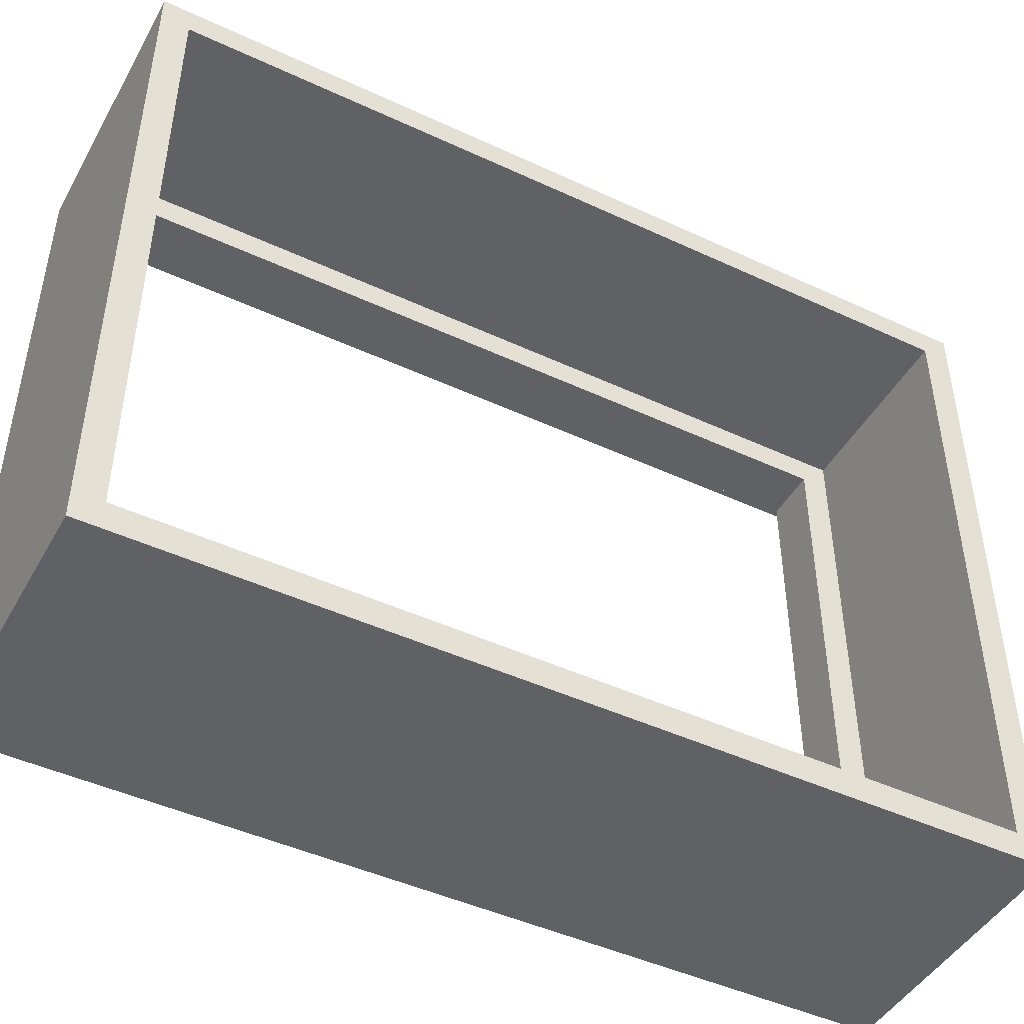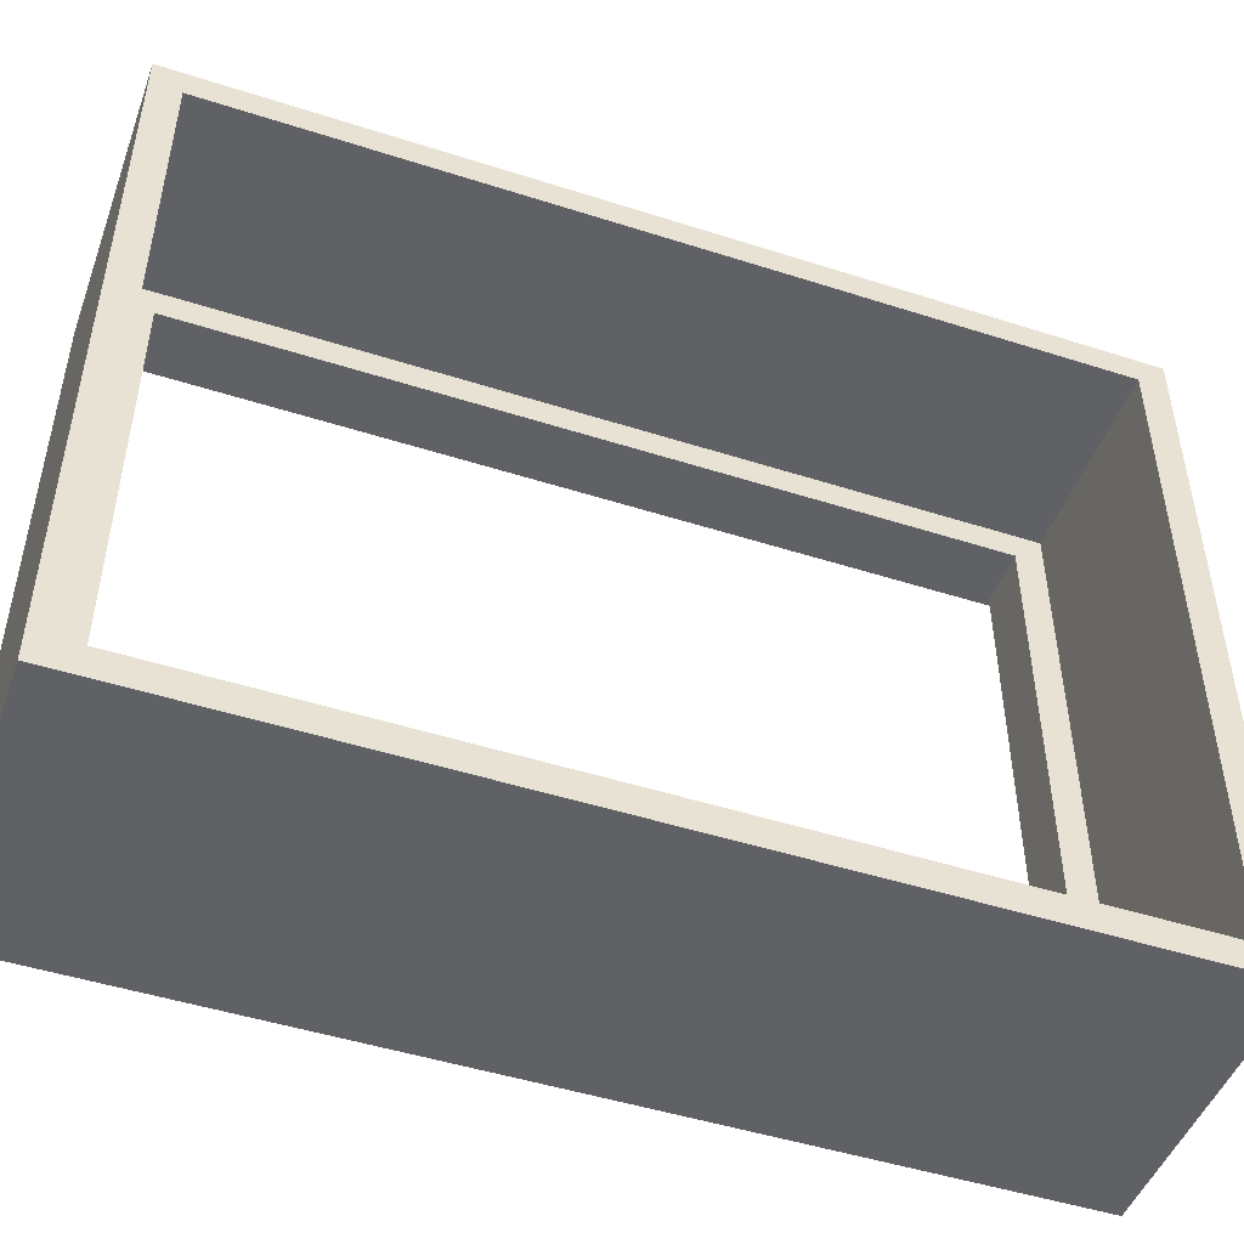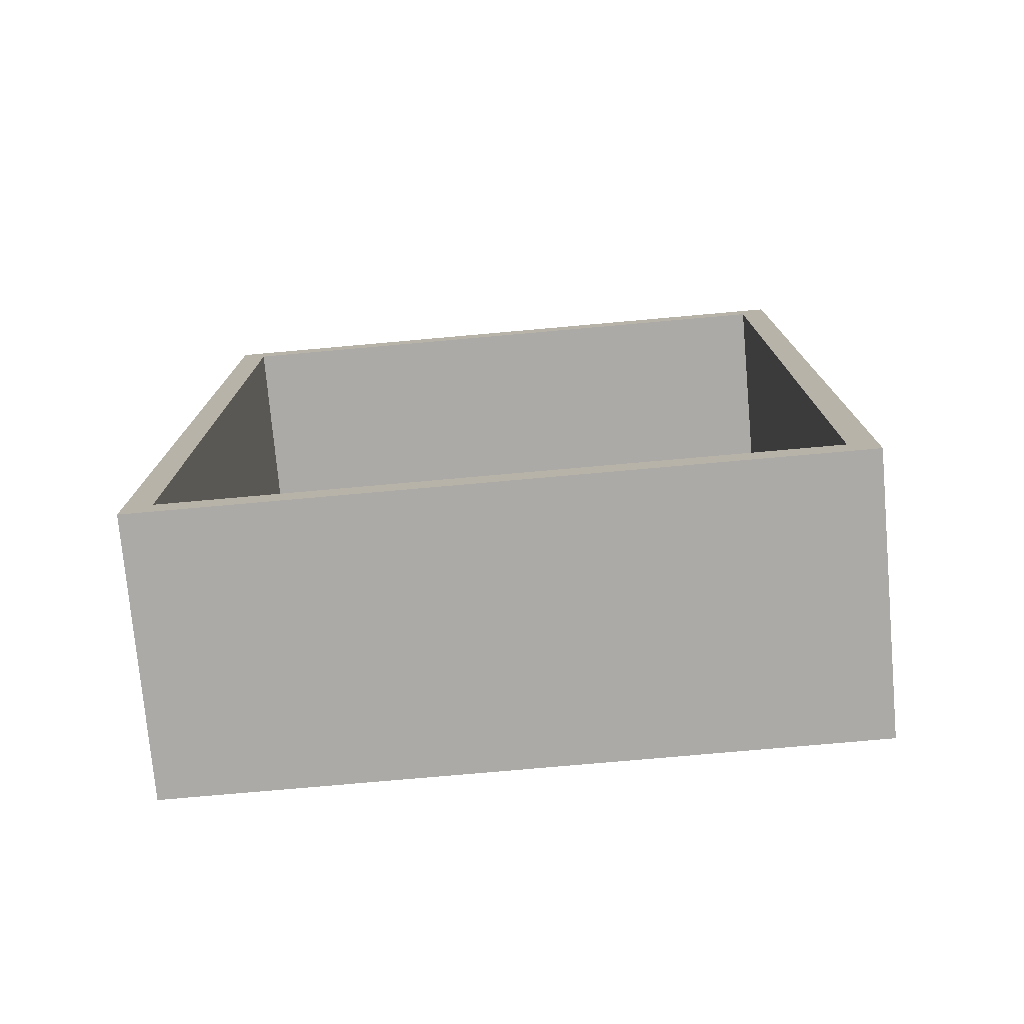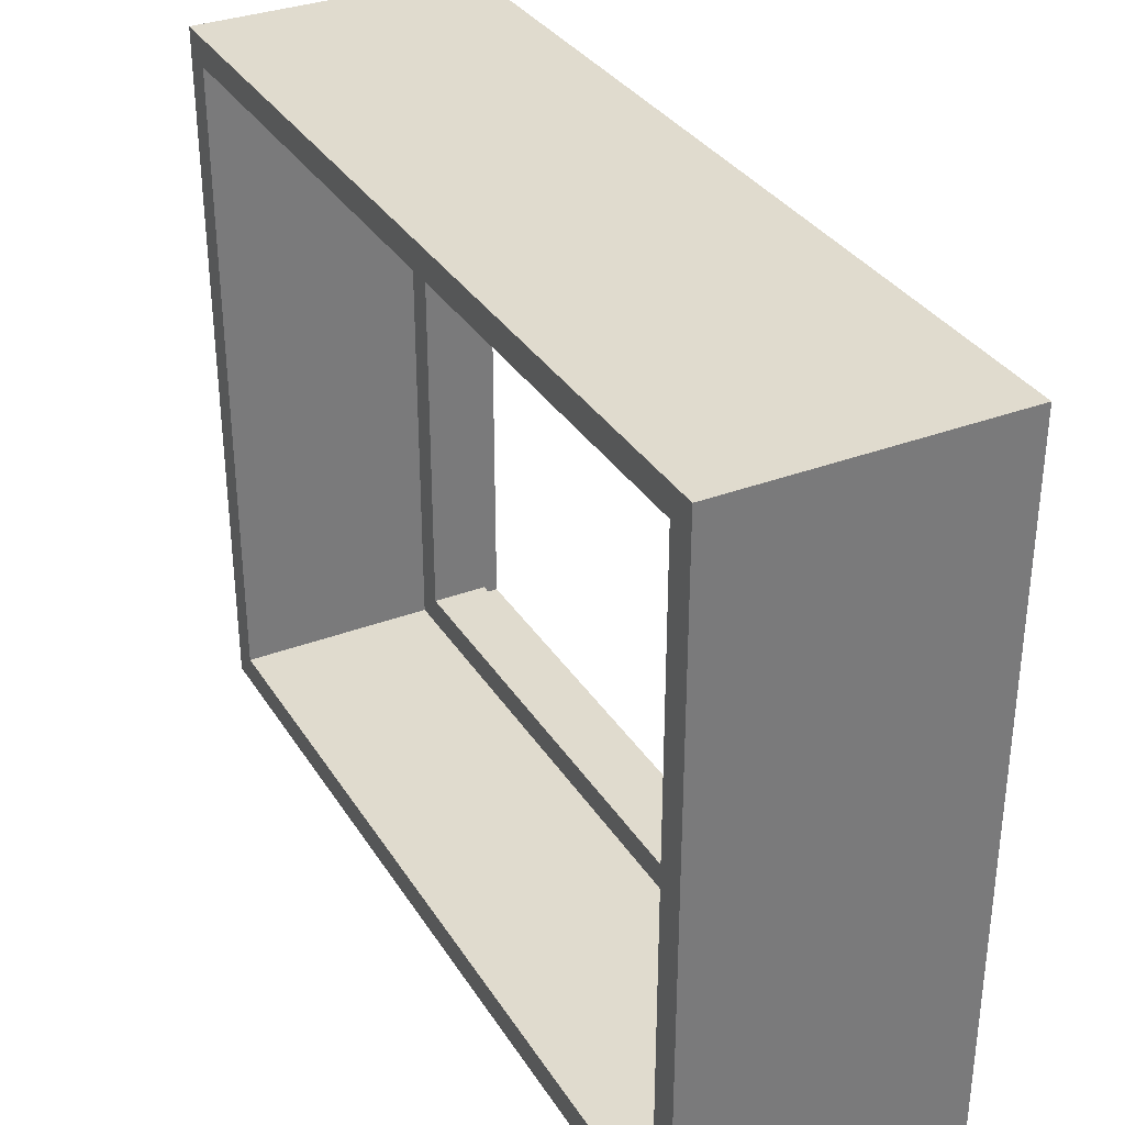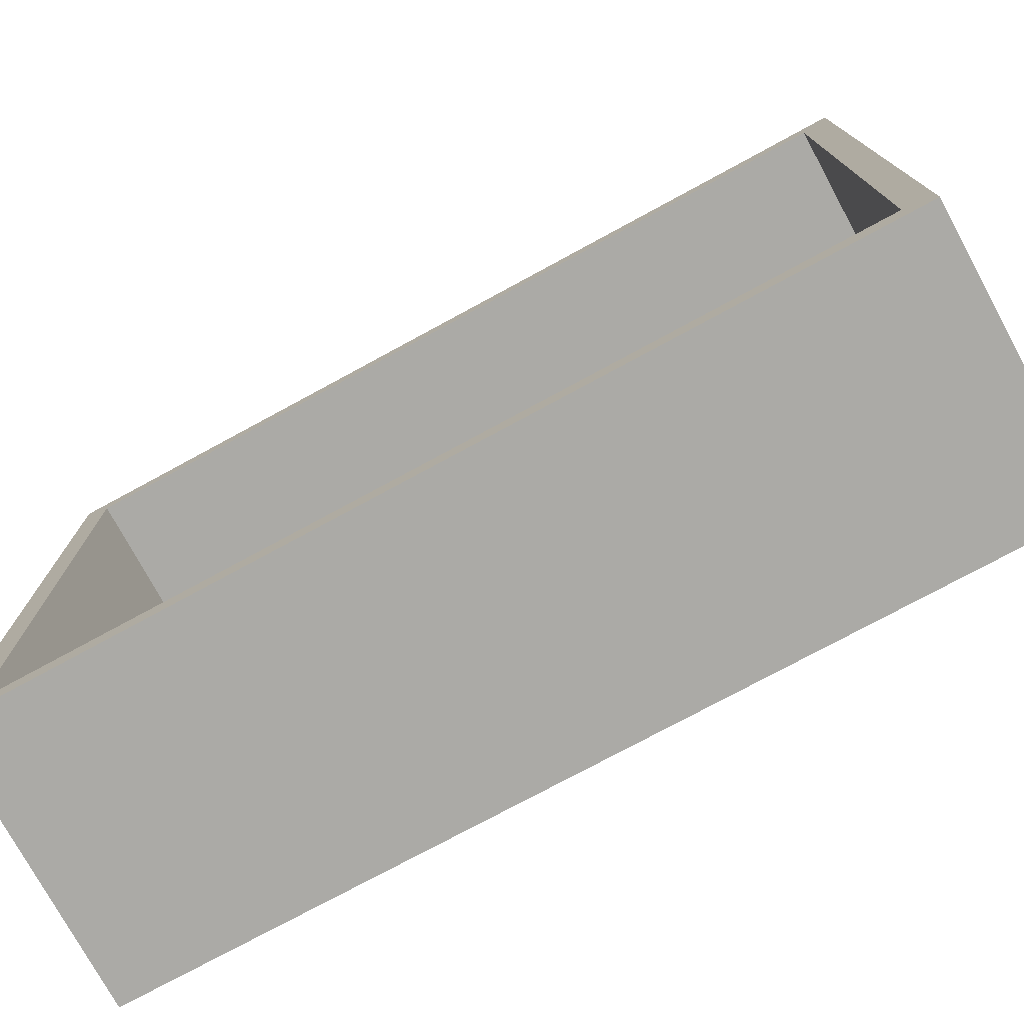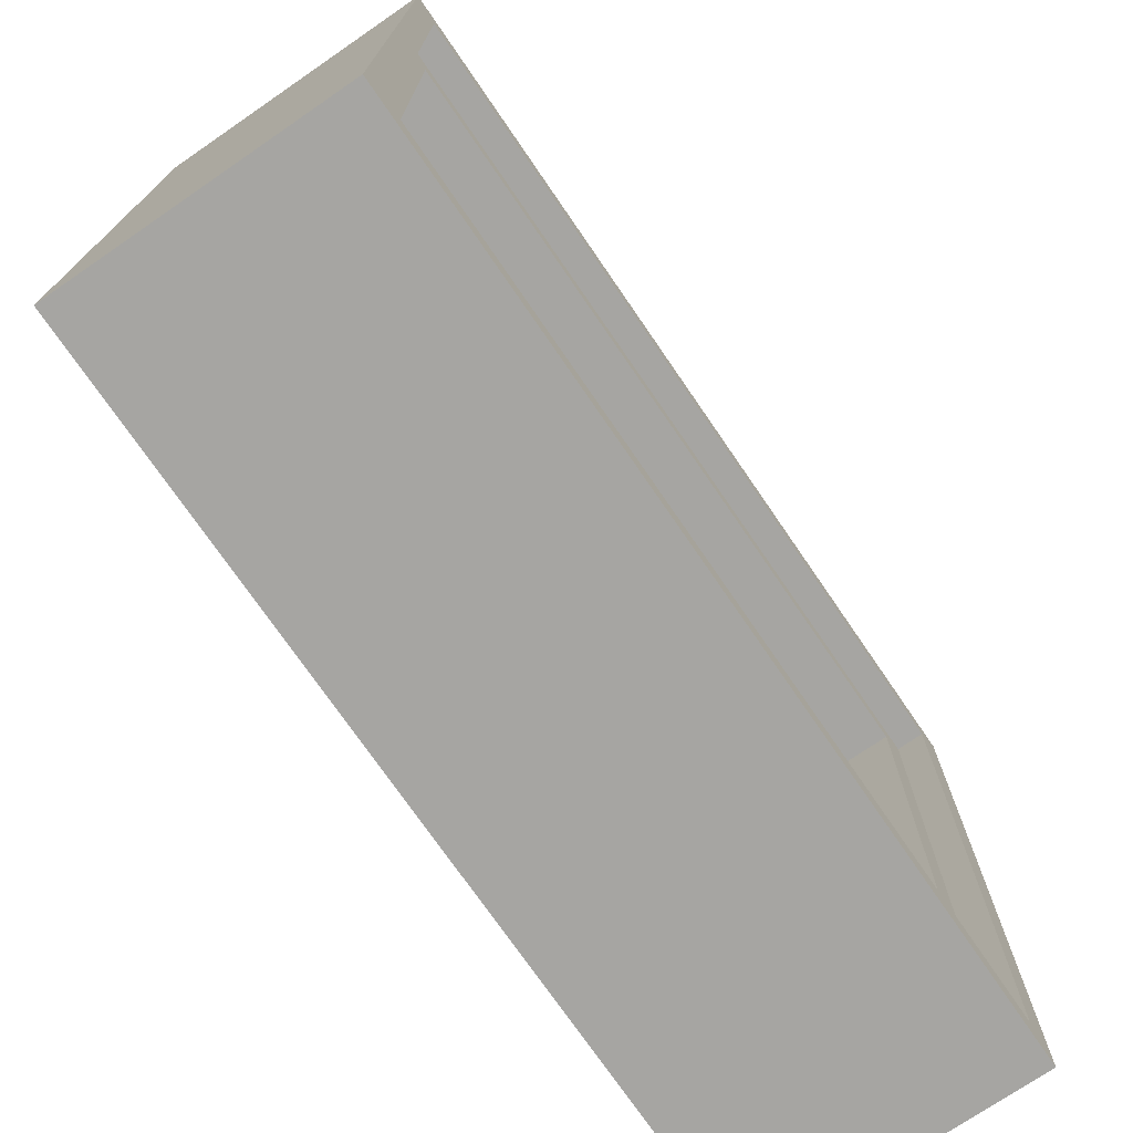
<metadata>
{"format":"obj","ext":"obj","renderer":"f3d","projection":"perspective","resolution":1024,"background":"white","views":[{"elev":-46.0,"azim":61.9,"up":"+Y"},{"elev":-48.0,"azim":70.2,"up":"+Y"},{"elev":-76.1,"azim":95.1,"up":"+Z"},{"elev":33.4,"azim":152.5,"up":"+Y"},{"elev":-75.8,"azim":118.5,"up":"+Y"},{"elev":-73.7,"azim":-145.6,"up":"+Y"}]}
</metadata>
<code>
o LargeWindow.002
v -0.4245 0.1074 1.488
v -0.4245 0.0074 -1.612
v -0.4245 0.007399 1.588
v -0.4245 0.1074 -1.512
v -0.4245 2.407 1.488
v -0.4245 2.407 -1.512
v -0.4245 2.507 1.588
v -0.4245 2.507 -1.612
v -0.3245 0.2074 1.388
v -0.3245 0.1074 -1.512
v -0.3245 0.1074 1.488
v -0.3245 0.2074 -1.412
v -0.3245 2.307 1.388
v -0.3245 2.307 -1.412
v -0.3245 2.407 1.488
v -0.3245 2.407 -1.512
v -0.1245 0.1074 1.488
v -0.1245 0.1074 -1.512
v -0.1245 0.2074 1.388
v -0.1245 0.2074 -1.412
v -0.1245 2.307 1.388
v -0.1245 2.307 -1.412
v -0.1245 2.407 1.488
v -0.1245 2.407 -1.512
v 0.5755 0.007399 1.588
v 0.5755 0.0074 -1.612
v 0.5755 0.1074 1.488
v 0.5755 0.1074 -1.512
v 0.5755 2.407 1.488
v 0.5755 2.407 -1.512
v 0.5755 2.507 1.588
v 0.5755 2.507 -1.612
v 0.07549 0.1074 1.588
v -0.4245 2.507 1.588
v -0.4245 0.007399 1.588
v 0.07549 0.3074 1.588
v 0.07549 2.307 1.588
v 0.07549 2.407 1.588
v 0.1755 0.1074 1.588
v 0.1755 0.3074 1.588
v 0.2755 0.1074 1.588
v 0.2755 0.2074 1.588
v 0.2755 2.207 1.588
v 0.2755 2.307 1.588
v 0.3755 0.2074 1.588
v 0.3755 0.3074 1.588
v 0.3755 2.207 1.588
v 0.3755 2.307 1.588
v 0.4755 0.1074 1.588
v 0.4755 0.3074 1.588
v 0.4755 2.307 1.588
v 0.4755 2.407 1.588
v 0.5755 0.007399 1.588
v 0.5755 2.507 1.588
v -0.2245 0.2074 -1.412
v -0.3245 2.307 -1.412
v -0.3245 0.2074 -1.412
v -0.2245 2.307 -1.412
v -0.1245 0.2074 -1.412
v -0.1245 2.307 -1.412
v -0.3245 0.1074 -1.512
v -0.4245 2.407 -1.512
v -0.4245 0.1074 -1.512
v -0.3245 2.407 -1.512
v 0.07549 0.1074 -1.512
v -0.1245 2.407 -1.512
v -0.1245 0.1074 -1.512
v 0.07549 0.2074 -1.512
v 0.07549 2.207 -1.512
v 0.07549 2.407 -1.512
v 0.1755 0.1074 -1.512
v 0.1755 2.207 -1.512
v 0.1755 2.307 -1.512
v 0.2755 0.1074 -1.512
v 0.2755 0.2074 -1.512
v 0.2755 2.307 -1.512
v 0.2755 2.407 -1.512
v 0.3755 0.1074 -1.512
v 0.3755 0.3074 -1.512
v 0.3755 2.307 -1.512
v 0.3755 2.407 -1.512
v 0.4755 0.1074 -1.512
v 0.4755 0.3074 -1.512
v 0.4755 2.307 -1.512
v 0.4755 2.407 -1.512
v 0.5755 0.1074 -1.512
v 0.5755 2.407 -1.512
v -0.4245 0.1074 1.488
v -0.4245 2.407 1.488
v -0.3245 0.1074 1.488
v -0.3245 2.407 1.488
v -0.1245 0.1074 1.488
v -0.1245 2.407 1.488
v 0.07549 0.1074 1.488
v 0.07549 0.3074 1.488
v 0.07549 2.307 1.488
v 0.07549 2.407 1.488
v 0.1755 0.1074 1.488
v 0.1755 0.3074 1.488
v 0.2755 0.1074 1.488
v 0.2755 0.2074 1.488
v 0.2755 2.207 1.488
v 0.2755 2.307 1.488
v 0.3755 0.1074 1.488
v 0.3755 0.2074 1.488
v 0.3755 0.3074 1.488
v 0.3755 2.207 1.488
v 0.3755 2.307 1.488
v 0.4755 0.1074 1.488
v 0.4755 0.3074 1.488
v 0.4755 2.307 1.488
v 0.4755 2.407 1.488
v 0.5755 0.1074 1.488
v 0.5755 2.407 1.488
v -0.3245 0.2074 1.388
v -0.3245 2.307 1.388
v -0.2245 0.2074 1.388
v -0.2245 2.307 1.388
v -0.1245 0.2074 1.388
v -0.1245 2.307 1.388
v -0.4245 0.0074 -1.612
v -0.4245 2.507 -1.612
v 0.07549 0.1074 -1.612
v 0.07549 0.2074 -1.612
v 0.07549 2.207 -1.612
v 0.07549 2.407 -1.612
v 0.1755 2.207 -1.612
v 0.1755 2.307 -1.612
v 0.2755 0.1074 -1.612
v 0.2755 0.2074 -1.612
v 0.2755 2.307 -1.612
v 0.2755 2.407 -1.612
v 0.3755 0.1074 -1.612
v 0.3755 0.3074 -1.612
v 0.3755 2.307 -1.612
v 0.3755 2.407 -1.612
v 0.4755 0.1074 -1.612
v 0.4755 0.3074 -1.612
v 0.4755 2.307 -1.612
v 0.4755 2.407 -1.612
v 0.5755 0.0074 -1.612
v 0.5755 2.507 -1.612
v 0.07549 0.007399 1.488
v 0.5755 0.007399 1.588
v -0.4245 0.007399 1.588
v 0.2755 0.007399 1.488
v 0.3755 0.007399 1.488
v 0.4755 0.007399 1.488
v 0.07549 0.007399 1.388
v 0.2755 0.007399 1.388
v 0.3755 0.007399 1.288
v 0.4755 0.007399 1.288
v 0.3755 0.0074 -1.312
v 0.4755 0.0074 -1.312
v 0.07549 0.0074 -1.412
v 0.1755 0.0074 -1.412
v 0.2755 0.0074 -1.412
v 0.3755 0.0074 -1.412
v 0.07549 0.0074 -1.512
v 0.1755 0.0074 -1.512
v 0.2755 0.0074 -1.512
v 0.4755 0.0074 -1.512
v -0.4245 0.0074 -1.612
v 0.5755 0.0074 -1.612
v -0.3245 2.307 -1.412
v -0.2245 2.307 1.388
v -0.3245 2.307 1.388
v -0.2245 2.307 -1.412
v -0.1245 2.307 1.388
v -0.1245 2.307 -1.412
v -0.4245 2.407 -1.512
v -0.3245 2.407 1.488
v -0.4245 2.407 1.488
v -0.3245 2.407 -1.512
v -0.1245 2.407 -1.512
v 0.07549 2.407 1.488
v -0.1245 2.407 1.488
v 0.07549 2.407 -1.512
v 0.4755 2.407 1.488
v 0.2755 2.407 -1.512
v 0.3755 2.407 -1.512
v 0.4755 2.407 -1.512
v 0.5755 2.407 1.488
v 0.5755 2.407 -1.512
v -0.1245 0.1074 1.488
v 0.07549 0.1074 1.488
v 0.07549 0.1074 1.388
v 0.1755 0.1074 1.488
v 0.2755 0.1074 1.488
v 0.3755 0.1074 1.488
v 0.2755 0.1074 1.388
v 0.4755 0.1074 1.488
v 0.3755 0.1074 1.288
v 0.5755 0.1074 1.488
v 0.4755 0.1074 1.288
v 0.3755 0.1074 -1.312
v 0.4755 0.1074 -1.312
v 0.07549 0.1074 -1.412
v 0.1755 0.1074 -1.412
v 0.2755 0.1074 -1.412
v 0.3755 0.1074 -1.412
v -0.4245 0.1074 1.488
v -0.3245 0.1074 1.488
v -0.4245 0.1074 -1.512
v -0.3245 0.1074 -1.512
v -0.1245 0.1074 -1.512
v 0.07549 0.1074 -1.512
v 0.1755 0.1074 -1.512
v 0.2755 0.1074 -1.512
v 0.3755 0.1074 -1.512
v 0.4755 0.1074 -1.512
v 0.5755 0.1074 -1.512
v -0.3245 0.2074 1.388
v -0.2245 0.2074 1.388
v -0.3245 0.2074 -1.412
v -0.1245 0.2074 1.388
v -0.2245 0.2074 -1.412
v -0.1245 0.2074 -1.412
v -0.4245 2.507 1.588
v 0.5755 2.507 1.588
v 0.07549 2.507 1.488
v 0.4755 2.507 1.488
v 0.07549 2.507 -1.512
v 0.4755 2.507 -1.512
v -0.4245 2.507 -1.612
v 0.5755 2.507 -1.612
f 1 2 3
f 4 2 1
f 5 1 3
f 6 2 4
f 7 5 3
f 7 6 5
f 8 2 6
f 8 6 7
f 9 10 11
f 12 10 9
f 13 9 11
f 14 10 12
f 15 13 11
f 15 14 13
f 16 10 14
f 16 14 15
f 17 18 19
f 19 18 20
f 17 19 21
f 20 18 22
f 17 21 23
f 21 22 23
f 22 18 24
f 23 22 24
f 25 26 27
f 27 26 28
f 25 27 29
f 28 26 30
f 25 29 31
f 29 30 31
f 30 26 32
f 31 30 32
f 33 34 35
f 36 34 33
f 37 34 36
f 38 34 37
f 39 33 35
f 39 36 33
f 40 37 36
f 40 36 39
f 41 39 35
f 41 40 39
f 42 40 41
f 43 37 40
f 43 40 42
f 44 38 37
f 44 37 43
f 45 43 42
f 45 42 41
f 46 43 45
f 47 44 43
f 47 43 46
f 48 38 44
f 48 44 47
f 49 46 45
f 49 41 35
f 49 45 41
f 50 47 46
f 50 46 49
f 50 48 47
f 51 38 48
f 51 48 50
f 52 34 38
f 52 38 51
f 53 51 50
f 53 49 35
f 53 52 51
f 53 50 49
f 54 34 52
f 54 52 53
f 55 56 57
f 58 56 55
f 59 58 55
f 60 58 59
f 61 62 63
f 64 62 61
f 65 66 67
f 68 66 65
f 69 66 68
f 70 66 69
f 71 68 65
f 72 69 68
f 72 70 69
f 73 70 72
f 74 68 71
f 75 72 68
f 75 68 74
f 75 73 72
f 76 70 73
f 76 73 75
f 77 70 76
f 78 75 74
f 78 76 75
f 78 77 76
f 79 77 78
f 80 77 79
f 81 77 80
f 82 79 78
f 83 80 79
f 83 79 82
f 84 81 80
f 84 80 83
f 85 81 84
f 86 83 82
f 86 84 83
f 86 85 84
f 87 85 86
f 88 89 90
f 90 89 91
f 92 93 94
f 94 93 95
f 95 93 96
f 96 93 97
f 94 95 98
f 95 96 99
f 98 95 99
f 98 99 100
f 100 99 101
f 99 96 102
f 101 99 102
f 96 97 103
f 102 96 103
f 100 101 104
f 101 102 105
f 104 101 105
f 105 102 106
f 102 103 107
f 106 102 107
f 103 97 108
f 107 103 108
f 105 106 109
f 104 105 109
f 106 107 110
f 109 106 110
f 107 108 110
f 108 97 111
f 110 108 111
f 111 97 112
f 109 110 113
f 110 111 113
f 111 112 113
f 113 112 114
f 115 116 117
f 117 116 118
f 117 118 119
f 119 118 120
f 121 122 123
f 123 122 124
f 124 122 125
f 125 122 126
f 124 125 127
f 125 126 127
f 127 126 128
f 121 123 129
f 123 124 129
f 127 128 130
f 129 124 130
f 124 127 130
f 128 126 131
f 130 128 131
f 126 122 132
f 131 126 132
f 129 130 133
f 121 129 133
f 131 132 133
f 130 131 133
f 133 132 134
f 134 132 135
f 132 122 136
f 135 132 136
f 121 133 137
f 133 134 137
f 134 135 138
f 137 134 138
f 135 136 139
f 138 135 139
f 136 122 140
f 139 136 140
f 121 137 141
f 138 139 141
f 139 140 141
f 137 138 141
f 140 122 142
f 141 140 142
f 143 144 145
f 146 144 143
f 147 144 146
f 148 144 147
f 149 143 145
f 149 146 143
f 150 147 146
f 150 146 149
f 151 148 147
f 151 147 150
f 151 150 149
f 152 144 148
f 152 148 151
f 153 151 149
f 153 152 151
f 154 144 152
f 154 152 153
f 155 153 149
f 155 149 145
f 156 153 155
f 157 153 156
f 158 154 153
f 158 153 157
f 159 155 145
f 159 156 155
f 160 157 156
f 160 156 159
f 161 158 157
f 161 157 160
f 162 144 154
f 162 158 161
f 162 154 158
f 163 161 160
f 163 159 145
f 163 162 161
f 163 160 159
f 164 144 162
f 164 162 163
f 165 166 167
f 168 169 166
f 168 166 165
f 170 169 168
f 171 172 173
f 174 172 171
f 175 176 177
f 178 179 176
f 178 176 175
f 180 179 178
f 181 179 180
f 182 183 179
f 182 179 181
f 184 183 182
f 185 186 187
f 186 188 187
f 188 189 187
f 189 190 191
f 187 189 191
f 190 192 193
f 191 190 193
f 187 191 193
f 192 194 195
f 193 192 195
f 187 193 196
f 193 195 196
f 195 194 197
f 196 195 197
f 187 196 198
f 185 187 198
f 198 196 199
f 199 196 200
f 196 197 201
f 200 196 201
f 202 203 204
f 204 203 205
f 185 198 206
f 198 199 207
f 206 198 207
f 199 200 208
f 207 199 208
f 200 201 209
f 208 200 209
f 201 197 210
f 209 201 210
f 197 194 211
f 210 197 211
f 211 194 212
f 213 214 215
f 214 216 217
f 215 214 217
f 217 216 218
f 219 220 221
f 221 220 222
f 219 221 223
f 221 222 223
f 222 220 224
f 223 222 224
f 219 223 225
f 223 224 225
f 224 220 226
f 225 224 226

</code>
